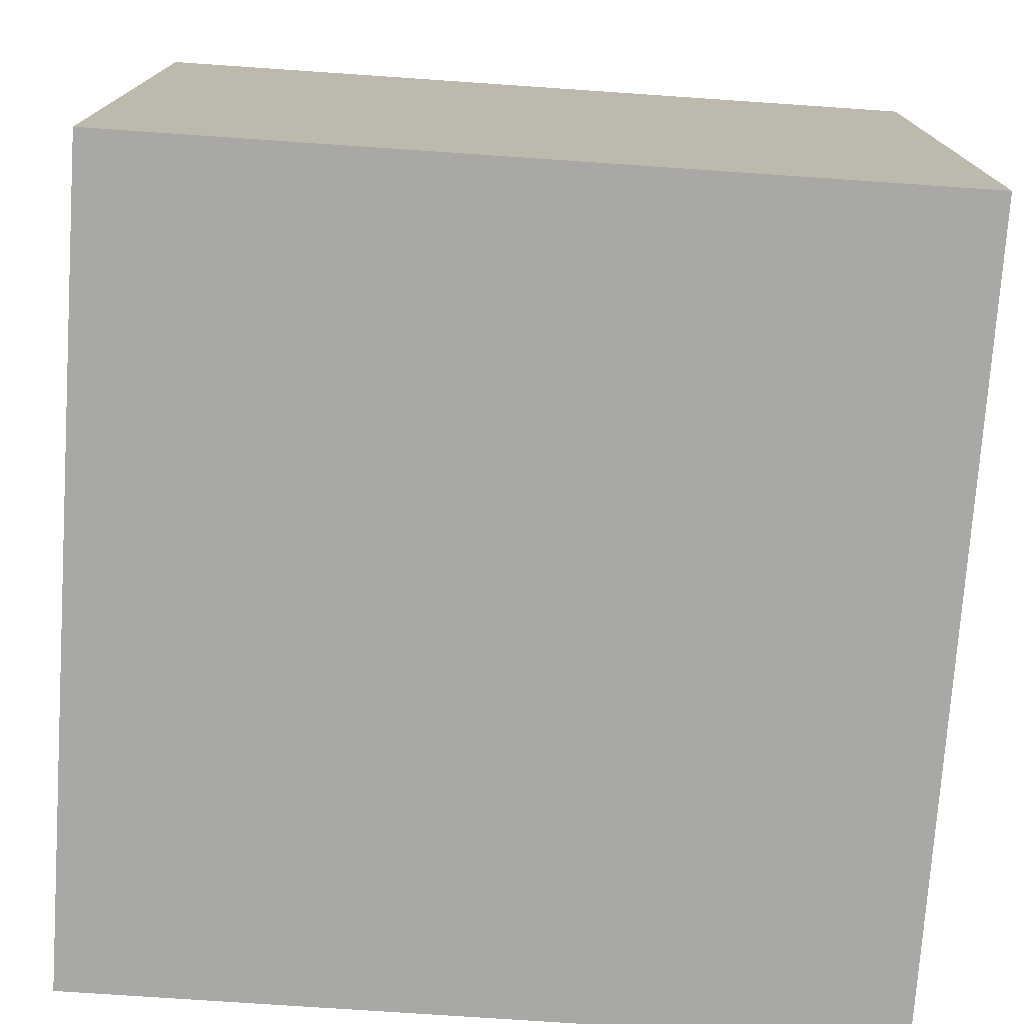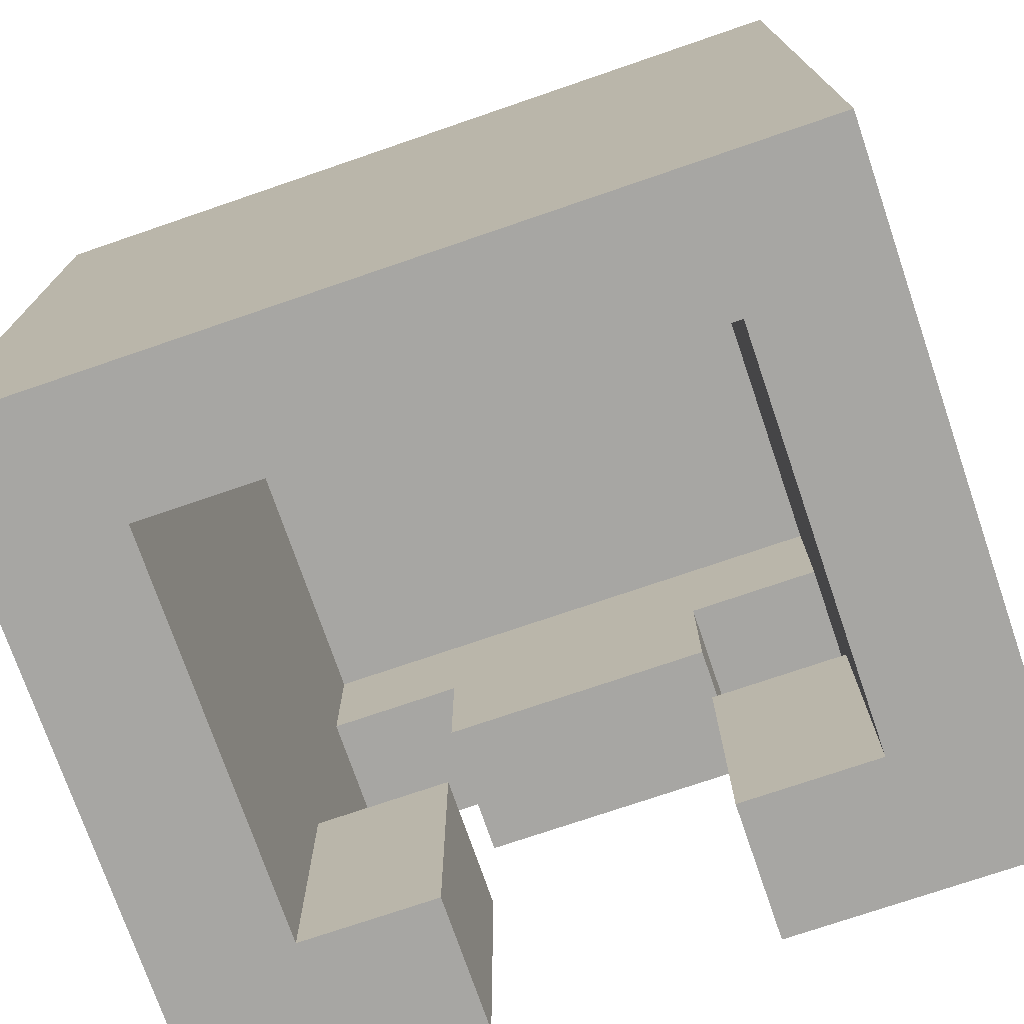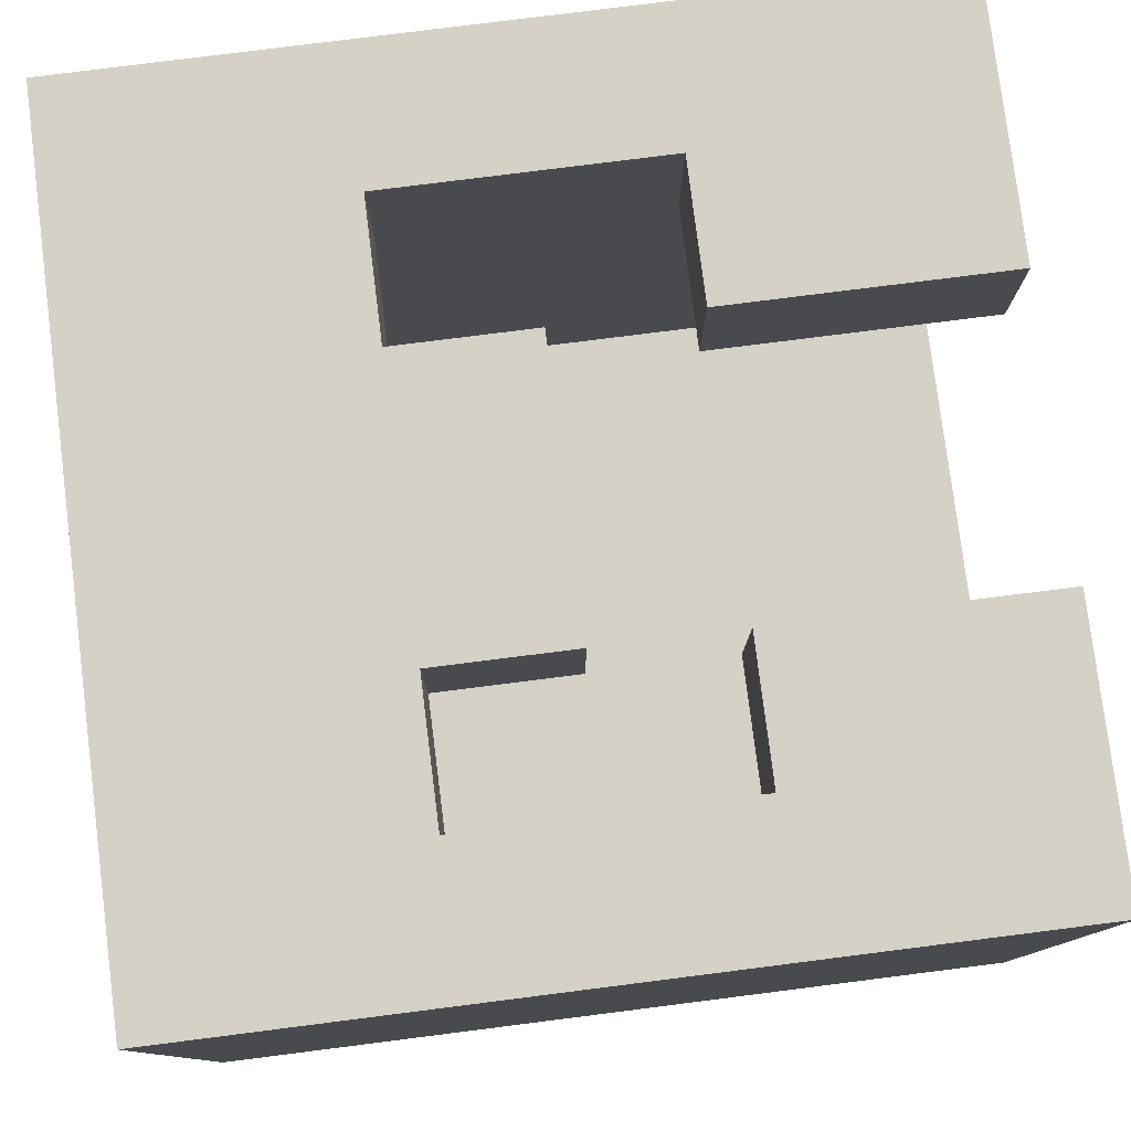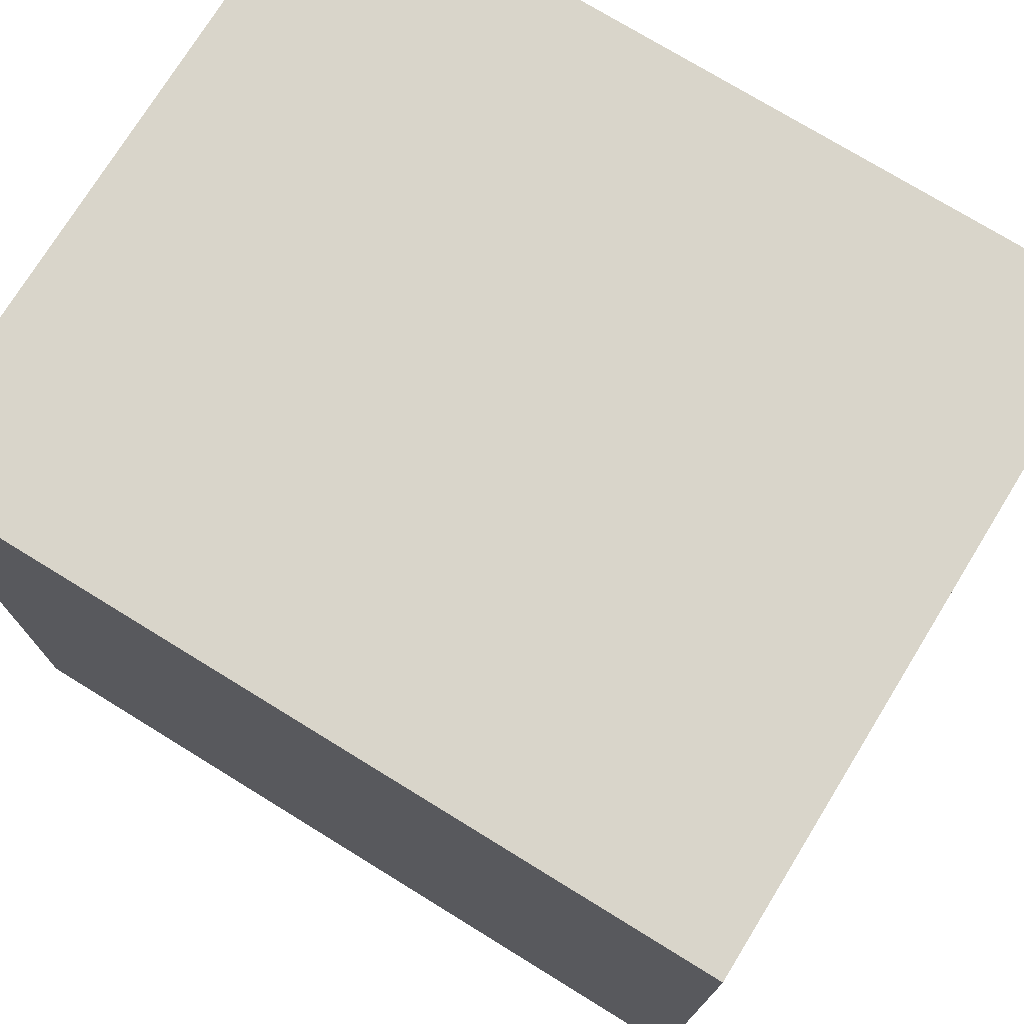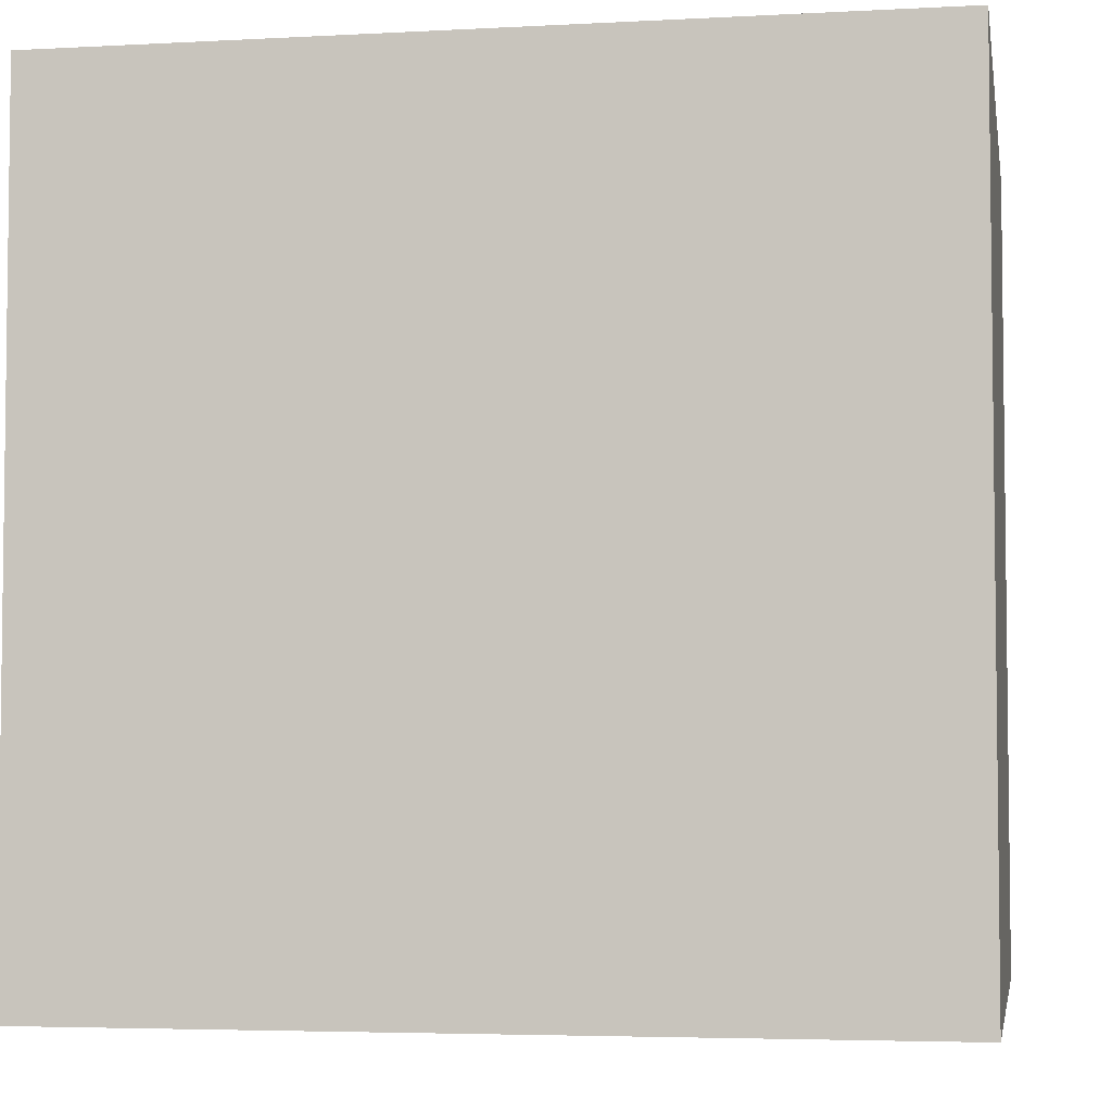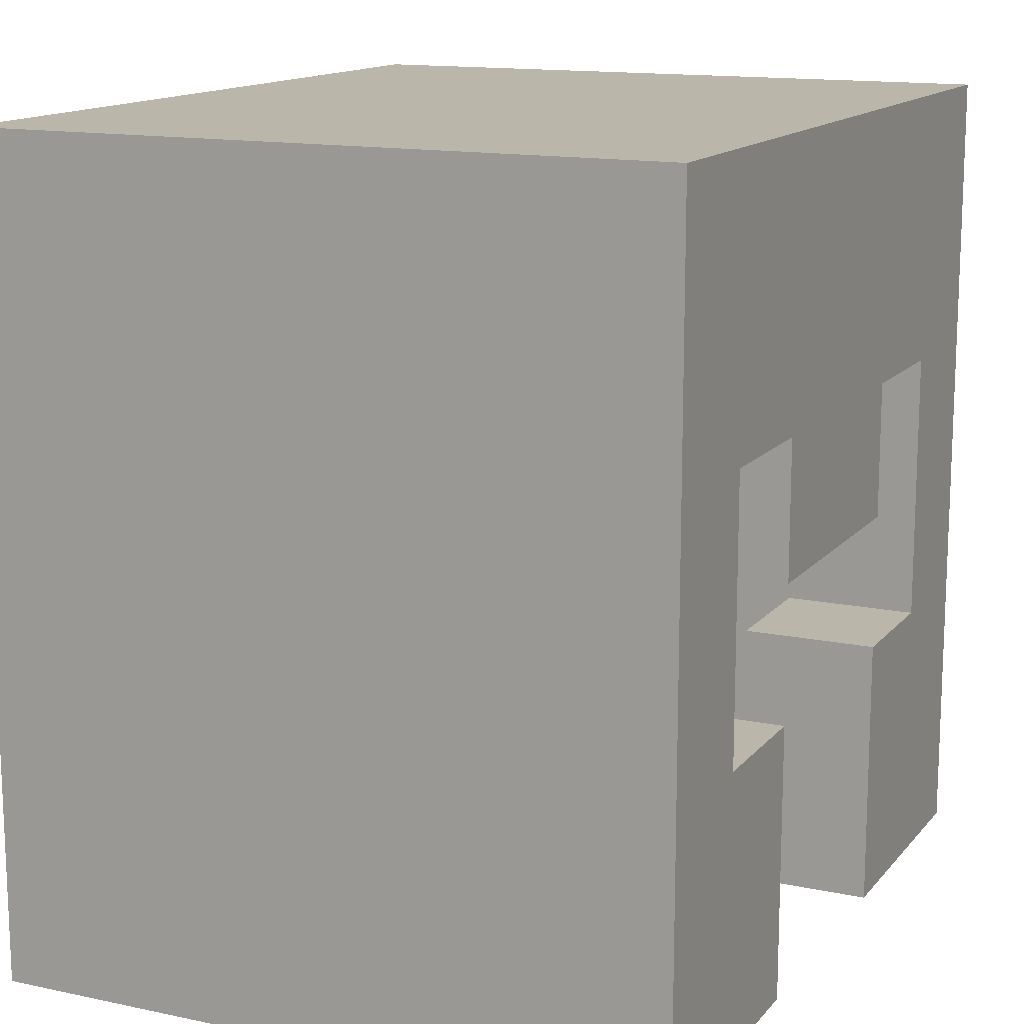
<metadata>
{"format":"obj","ext":"obj","renderer":"f3d","projection":"perspective","resolution":1024,"background":"white","views":[{"elev":-75.1,"azim":-93.9,"up":"+Z"},{"elev":-74.2,"azim":-161.1,"up":"+Y"},{"elev":78.9,"azim":-97.2,"up":"+Z"},{"elev":74.7,"azim":-148.4,"up":"+Y"},{"elev":-4.4,"azim":-170.1,"up":"+Y"},{"elev":14.1,"azim":-65.0,"up":"+Y"}]}
</metadata>
<code>
o
v -0.3 0 0.2
v -0.3 0 -0.3
v -0.3 0.3 -0.1
v -0.3 0.3 -0.2
v -0.3 0.4 0
v -0.3 0.4 -0.1
v -0.3 0.4 -0.2
v -0.3 0.5 0
v -0.3 0.5 -0.1
v -0.3 0.6 0.2
v -0.3 0.6 -0.3
v -0.1 0.3 0.2
v -0.1 0.3 0.1
v -0.1 0.4 0.2
v -0.1 0.4 0.1
v 0.1 0 0.2
v 0.1 0 0.1
v 0.1 0.2 0.2
v 0.1 0.2 0.1
v 0.2 0 0.1
v 0.2 0 -0.2
v 0.2 0.2 0.2
v 0.2 0.2 0.1
v 0.2 0.3 -0.1
v 0.2 0.3 -0.2
v 0.2 0.4 0.2
v 0.2 0.4 0.1
v 0.2 0.4 0
v 0.2 0.4 -0.1
v 0.2 0.4 -0.2
v 0.2 0.5 0.1
v 0.2 0.5 0
v 0.2 0.5 -0.1
v 0.2 0.5 -0.2
v -0.2 0 0.1
v -0.2 0 -0.2
v -0.2 0.2 0.2
v -0.2 0.2 0.1
v -0.2 0.3 -0.1
v -0.2 0.3 -0.2
v -0.2 0.4 0.2
v -0.2 0.4 0.1
v -0.2 0.4 0
v -0.2 0.4 -0.1
v -0.2 0.4 -0.2
v -0.2 0.5 0.1
v -0.2 0.5 0
v -0.2 0.5 -0.1
v -0.2 0.5 -0.2
v -0.1 0 0.2
v -0.1 0 0.1
v -0.1 0.2 0.2
v -0.1 0.2 0.1
v 0.1 0.3 0.2
v 0.1 0.3 0.1
v 0.1 0.4 0.2
v 0.1 0.4 0.1
v 0.3 0 0.2
v 0.3 0 -0.3
v 0.3 0.3 -0.1
v 0.3 0.3 -0.2
v 0.3 0.4 0
v 0.3 0.4 -0.1
v 0.3 0.4 -0.2
v 0.3 0.5 0
v 0.3 0.5 -0.1
v 0.3 0.6 0.2
v 0.3 0.6 -0.3
v -0.3 0 0.2
v -0.3 0.6 0.2
v -0.2 0.2 0.2
v -0.2 0.4 0.2
v -0.1 0 0.2
v -0.1 0.2 0.2
v -0.1 0.3 0.2
v -0.1 0.4 0.2
v 0.1 0 0.2
v 0.1 0.2 0.2
v 0.1 0.3 0.2
v 0.1 0.4 0.2
v 0.2 0.2 0.2
v 0.2 0.4 0.2
v 0.3 0 0.2
v 0.3 0.6 0.2
v -0.2 0 -0.2
v -0.2 0.3 -0.2
v -0.2 0.4 -0.2
v -0.2 0.5 -0.2
v 0.2 0 -0.2
v 0.2 0.3 -0.2
v 0.2 0.4 -0.2
v 0.2 0.5 -0.2
v -0.2 0 0.1
v -0.2 0.2 0.1
v -0.2 0.4 0.1
v -0.2 0.5 0.1
v -0.1 0 0.1
v -0.1 0.2 0.1
v -0.1 0.3 0.1
v -0.1 0.4 0.1
v 0.1 0 0.1
v 0.1 0.2 0.1
v 0.1 0.3 0.1
v 0.1 0.4 0.1
v 0.2 0 0.1
v 0.2 0.2 0.1
v 0.2 0.4 0.1
v 0.2 0.5 0.1
v -0.3 0 -0.3
v -0.3 0.6 -0.3
v 0.3 0 -0.3
v 0.3 0.6 -0.3
v -0.3 0 0.2
v -0.1 0 0.2
v 0.1 0 0.2
v 0.3 0 0.2
v -0.2 0 0.1
v -0.1 0 0.1
v 0.1 0 0.1
v 0.2 0 0.1
v -0.2 0 -0.2
v 0.2 0 -0.2
v -0.3 0 -0.3
v 0.3 0 -0.3
v -0.1 0.3 0.2
v 0.1 0.3 0.2
v -0.1 0.3 0.1
v 0.1 0.3 0.1
v -0.2 0.4 0.2
v -0.1 0.4 0.2
v 0.1 0.4 0.2
v 0.2 0.4 0.2
v -0.2 0.4 0.1
v -0.1 0.4 0.1
v 0.1 0.4 0.1
v 0.2 0.4 0.1
v -0.2 0.5 0.1
v 0.2 0.5 0.1
v -0.2 0.5 0
v 0.2 0.5 0
v -0.2 0.5 -0.1
v 0.2 0.5 -0.1
v -0.2 0.5 -0.2
v 0.2 0.5 -0.2
v -0.2 0.2 0.2
v -0.1 0.2 0.2
v 0.1 0.2 0.2
v 0.2 0.2 0.2
v -0.2 0.2 0.1
v -0.1 0.2 0.1
v 0.1 0.2 0.1
v 0.2 0.2 0.1
v -0.3 0.6 0.2
v 0.3 0.6 0.2
v -0.3 0.6 -0.3
v 0.3 0.6 -0.3
f 3 2 1
f 4 2 3
f 5 3 1
f 6 4 3
f 6 3 5
f 7 2 4
f 7 4 6
f 8 6 5
f 8 5 1
f 9 7 6
f 9 6 8
f 10 8 1
f 10 9 8
f 11 2 7
f 11 9 10
f 11 7 9
f 14 13 12
f 15 13 14
f 18 17 16
f 19 17 18
f 23 21 20
f 24 21 23
f 24 23 22
f 25 21 24
f 26 24 22
f 27 24 26
f 28 24 27
f 29 25 24
f 29 24 28
f 30 25 29
f 31 28 27
f 32 29 28
f 32 28 31
f 33 30 29
f 33 29 32
f 34 30 33
f 35 36 38
f 38 36 39
f 37 38 39
f 39 36 40
f 37 39 41
f 41 39 42
f 42 39 43
f 39 40 44
f 43 39 44
f 44 40 45
f 42 43 46
f 43 44 47
f 46 43 47
f 44 45 48
f 47 44 48
f 48 45 49
f 50 51 52
f 52 51 53
f 54 55 56
f 56 55 57
f 58 59 60
f 60 59 61
f 58 60 62
f 60 61 63
f 62 60 63
f 61 59 64
f 63 61 64
f 62 63 65
f 58 62 65
f 63 64 66
f 65 63 66
f 58 65 67
f 65 66 67
f 64 59 68
f 67 66 68
f 66 64 68
f 71 70 69
f 72 70 71
f 73 71 69
f 74 71 73
f 76 70 72
f 79 76 75
f 80 70 76
f 80 76 79
f 81 78 77
f 82 70 80
f 83 81 77
f 83 82 81
f 84 70 82
f 84 82 83
f 89 86 85
f 89 88 87
f 89 87 86
f 90 88 89
f 91 88 90
f 92 88 91
f 93 94 97
f 97 94 98
f 95 96 100
f 99 100 103
f 100 96 104
f 103 100 104
f 101 102 105
f 105 102 106
f 104 96 107
f 107 96 108
f 109 110 111
f 111 110 112
f 117 114 113
f 118 114 117
f 119 116 115
f 120 116 119
f 121 117 113
f 122 116 120
f 123 121 113
f 123 122 121
f 124 116 122
f 124 122 123
f 127 126 125
f 128 126 127
f 133 130 129
f 134 130 133
f 135 132 131
f 136 132 135
f 139 138 137
f 140 138 139
f 141 140 139
f 142 140 141
f 143 142 141
f 144 142 143
f 145 146 149
f 149 146 150
f 147 148 151
f 151 148 152
f 153 154 155
f 155 154 156

</code>
